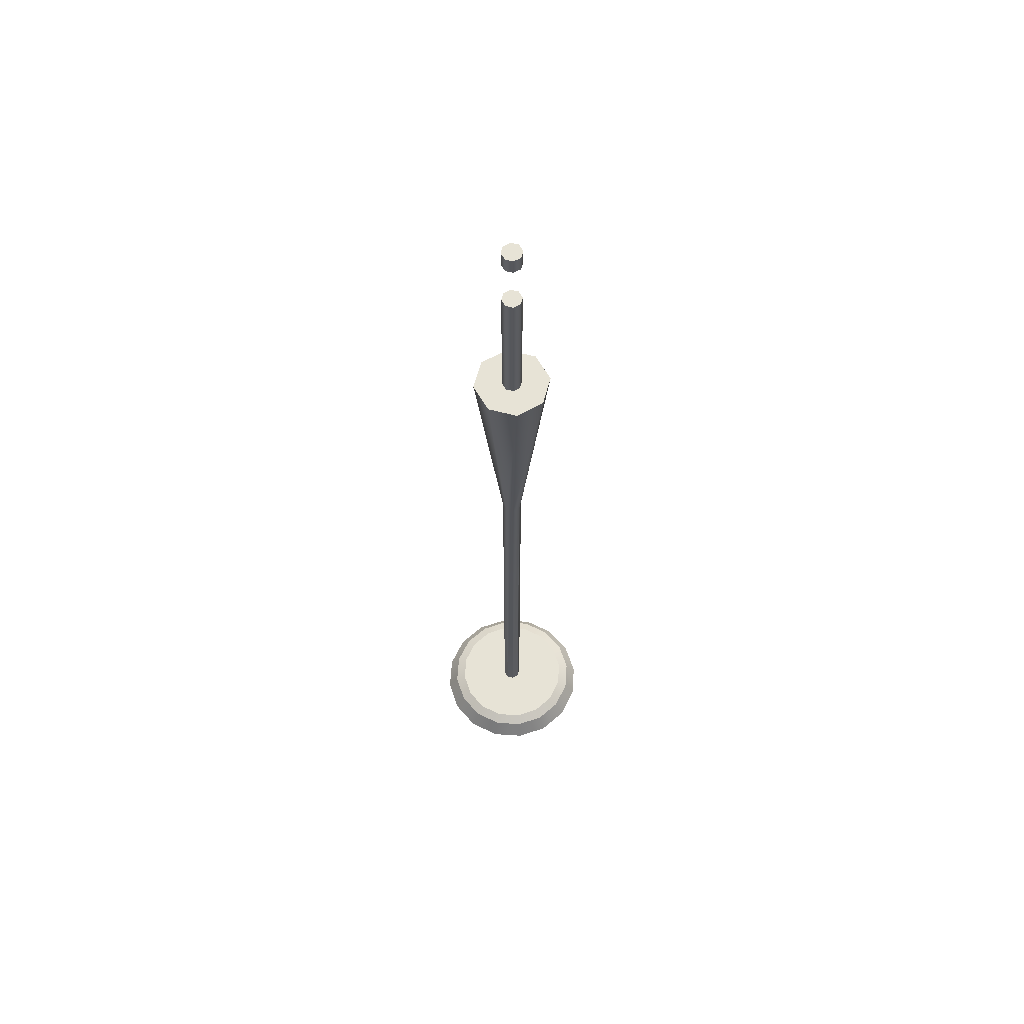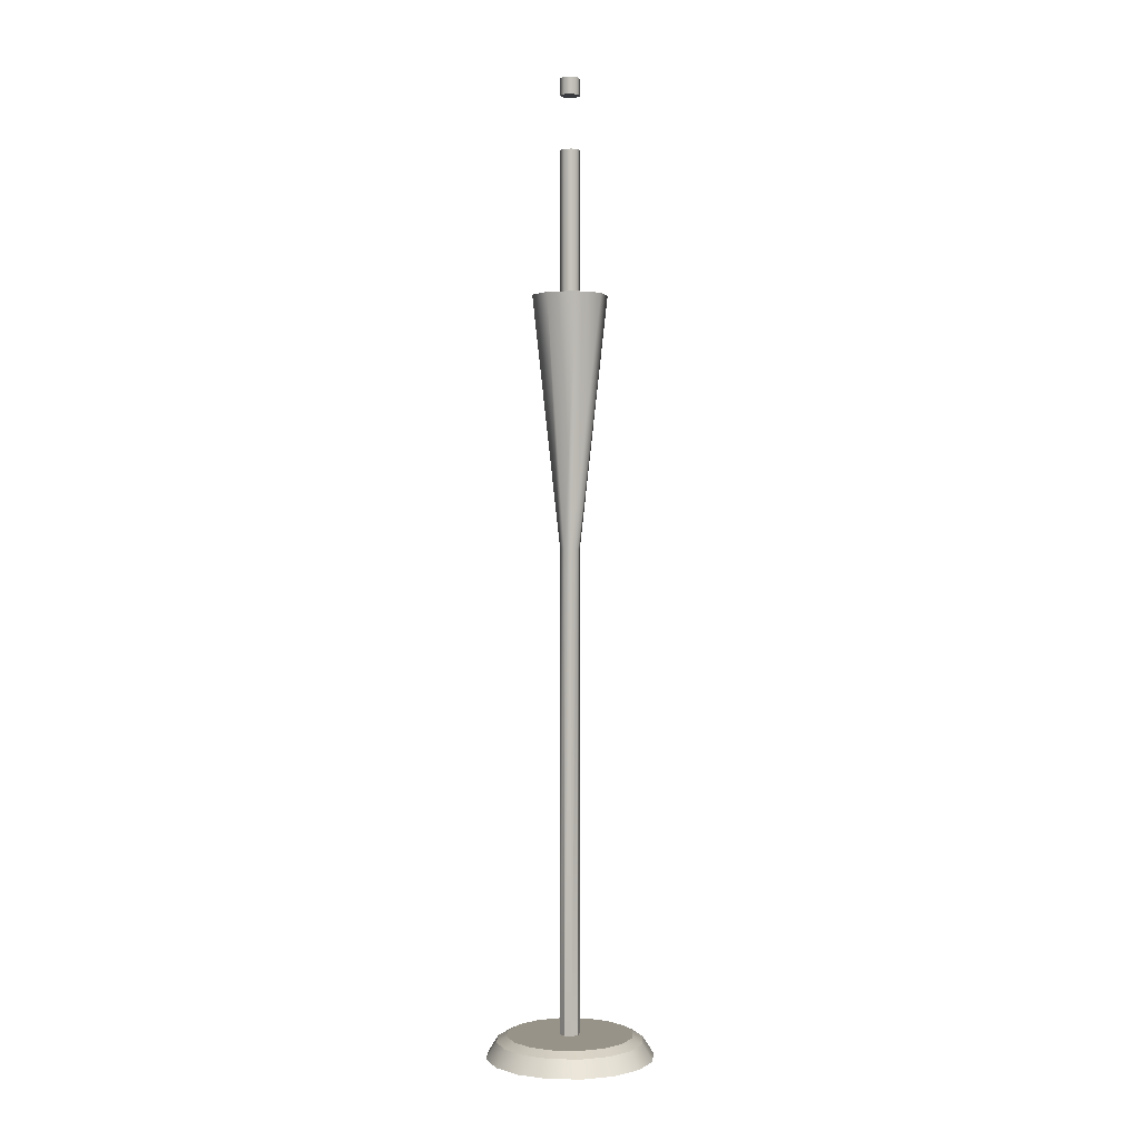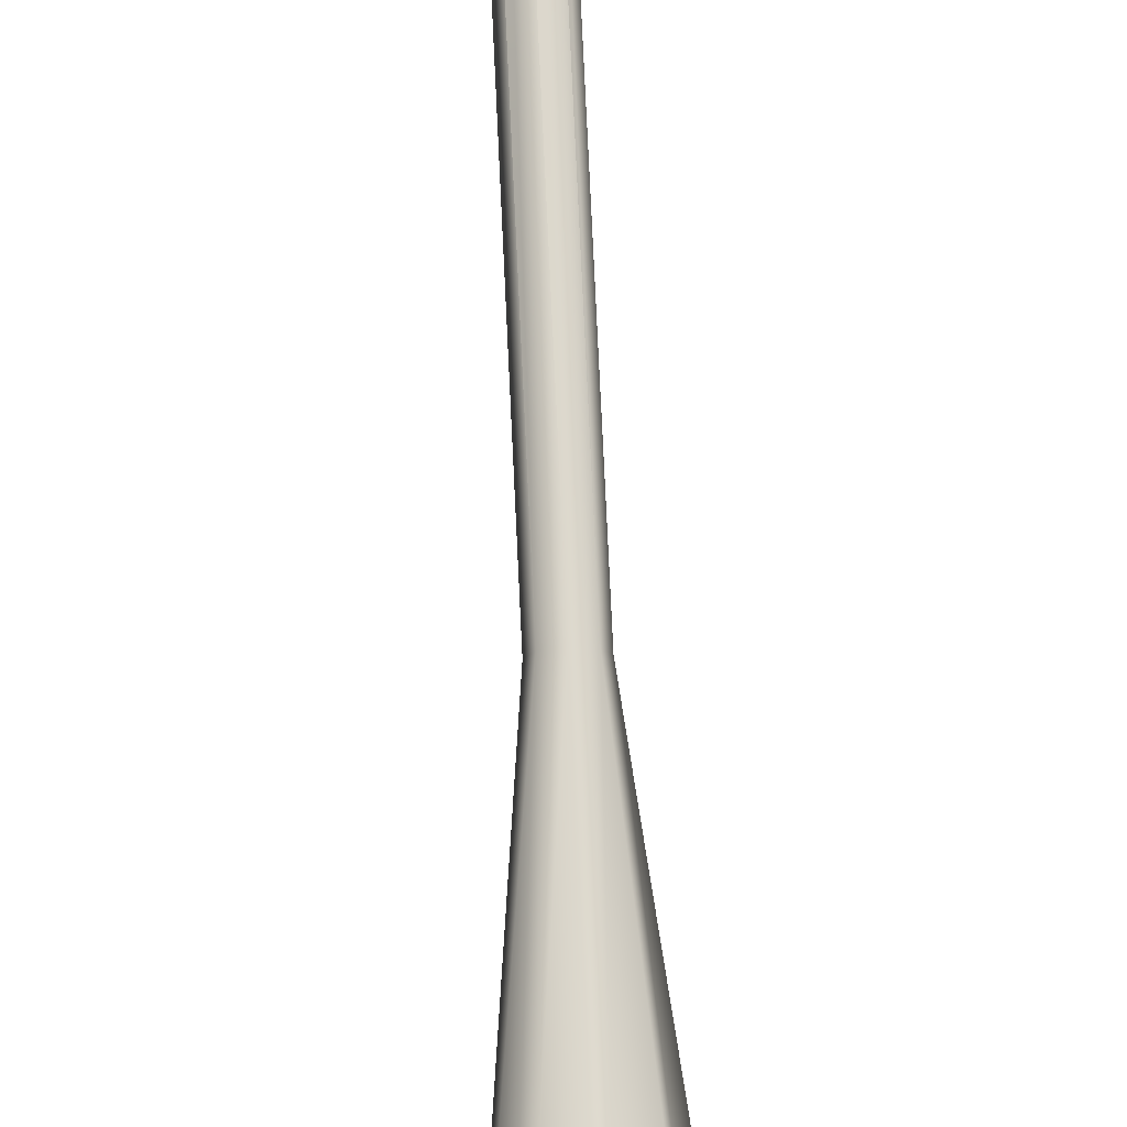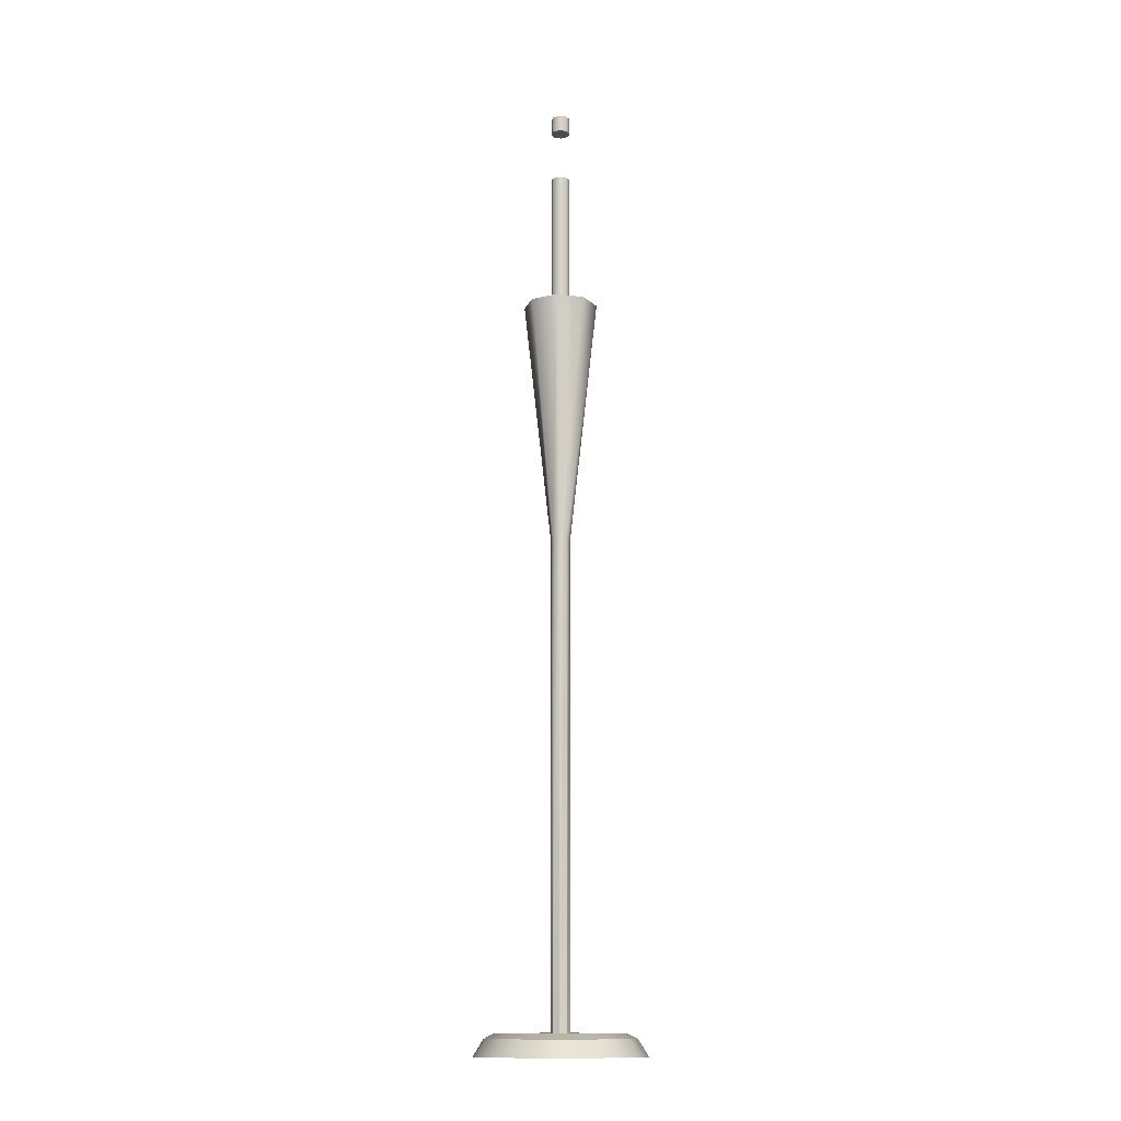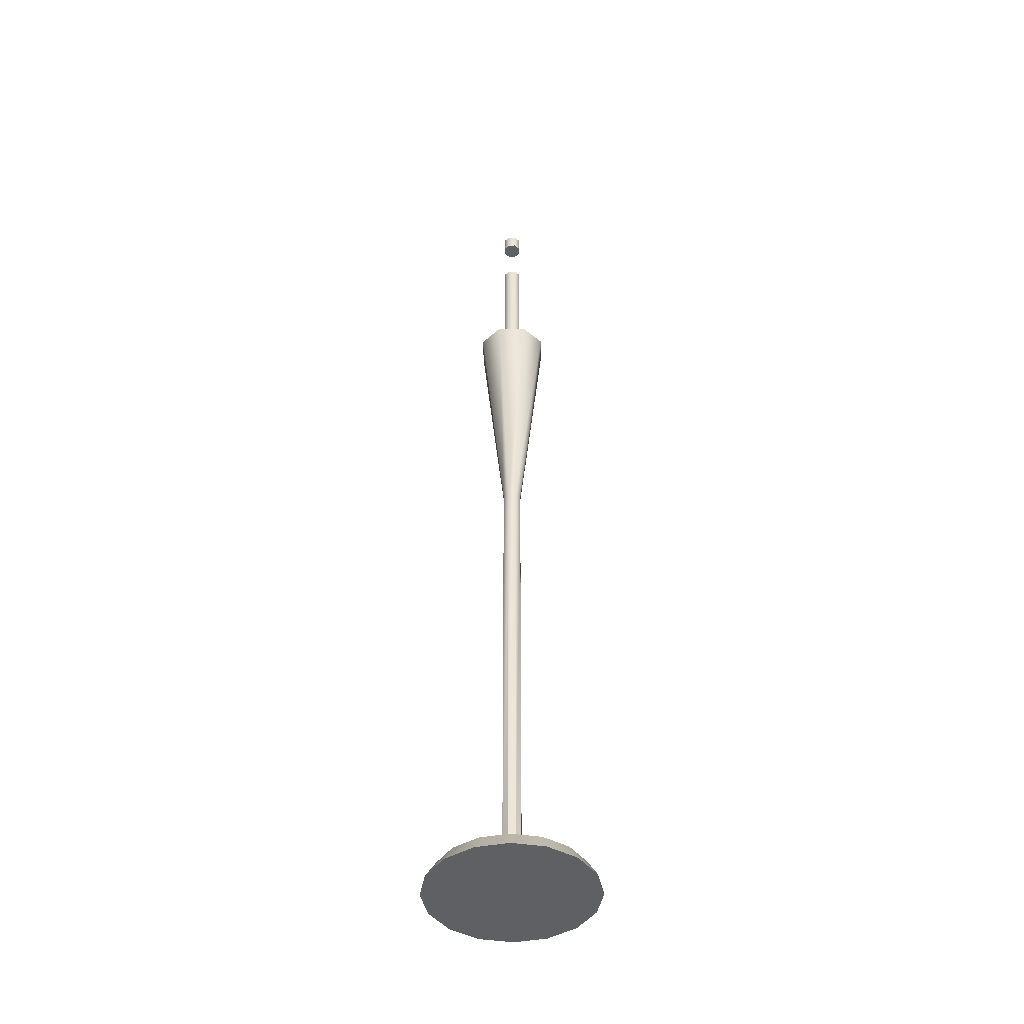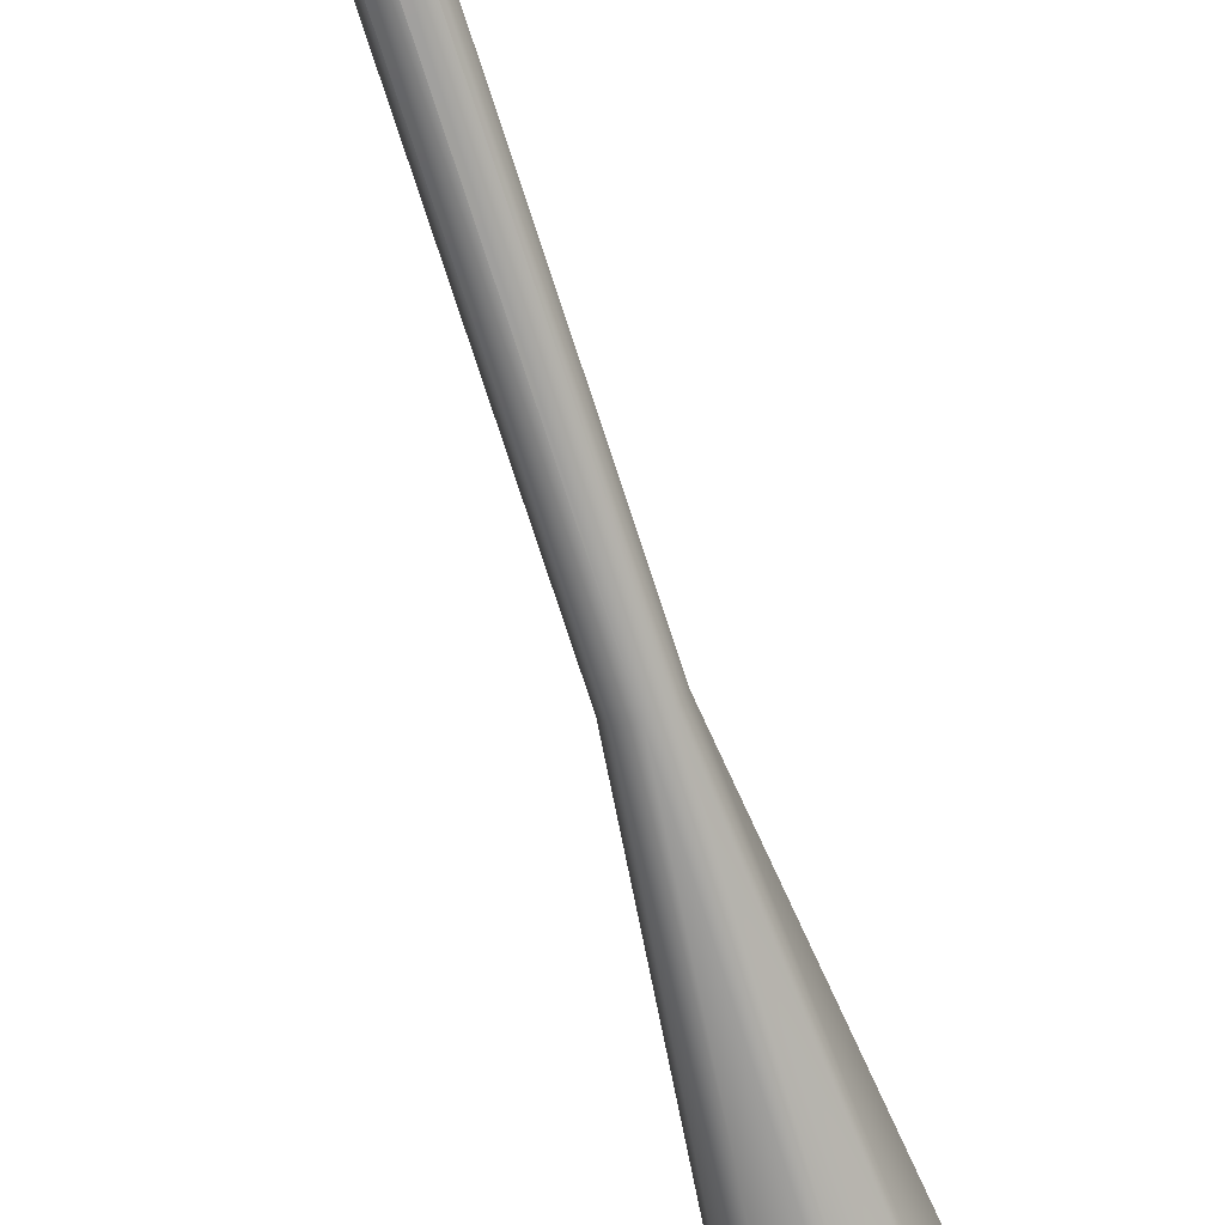
<metadata>
{"format":"obj","ext":"obj","renderer":"f3d","projection":"perspective","resolution":1024,"background":"white","views":[{"elev":62.6,"azim":-97.4,"up":"+Y"},{"elev":1.3,"azim":126.5,"up":"+Y"},{"elev":76.5,"azim":177.3,"up":"+Z"},{"elev":-13.7,"azim":-39.1,"up":"+Y"},{"elev":-44.0,"azim":158.5,"up":"+Y"},{"elev":-67.0,"azim":17.2,"up":"+Z"}]}
</metadata>
<code>
v 20.24 0 -8.382
v 15.49 0 -15.49
v 8.382 0 -20.24
v 1.1e-05 0 -21.9
v -8.382 0 -20.24
v -15.49 0 -15.49
v -20.24 0 -8.382
v -21.9 0 -8e-06
v -20.24 0 8.382
v -15.49 0 15.49
v -8.382 0 20.24
v -3e-06 0 21.9
v 8.382 0 20.24
v 15.49 0 15.49
v 20.24 0 8.382
v 21.9 0 0
v 0 0 0
v 0 5.683 -2e-06
v 17.76 4.263 -7.358
v 15.26 5.683 -6.322
v 13.6 4.263 -13.6
v 11.68 5.683 -11.68
v 7.358 4.263 -17.76
v 6.322 5.683 -15.26
v 9e-06 4.263 -19.23
v 8e-06 5.683 -16.52
v -7.358 4.263 -17.76
v -6.322 5.683 -15.26
v -13.6 4.263 -13.6
v -11.68 5.683 -11.68
v -17.76 4.263 -7.358
v -15.26 5.683 -6.322
v -19.23 4.263 -9e-06
v -16.52 5.683 -7e-06
v -17.76 4.263 7.358
v -15.26 5.683 6.322
v -13.6 4.263 13.6
v -11.68 5.683 11.68
v -7.358 4.263 17.76
v -6.322 5.683 15.26
v -2e-06 4.263 19.23
v -3e-06 5.683 16.52
v 7.358 4.263 17.76
v 6.322 5.683 15.26
v 13.6 4.263 13.6
v 11.68 5.683 11.68
v 17.76 4.263 7.358
v 15.26 5.683 6.322
v 19.23 4.263 -1e-06
v 16.52 5.683 -3e-06
v 1.773 2.201 -1.773
v 0 2.201 -2.508
v -1.773 2.201 -1.773
v -2.508 2.201 0
v -1.773 2.201 1.773
v 0 2.201 2.508
v 1.773 2.201 1.773
v 2.508 2.201 0
v 6.913 196.5 -6.913
v 0 196.5 -9.776
v -6.913 196.5 -6.913
v -9.776 196.5 0
v -6.913 196.5 6.913
v 0 196.5 9.776
v 6.913 196.5 6.913
v 9.776 196.5 0
v 0 196.5 0
v 0 131.3 2.567
v -1.815 131.3 1.815
v -2.567 131.3 0
v -1.815 131.3 -1.815
v 0 131.3 -2.567
v 1.815 131.3 -1.815
v 2.567 131.3 0
v 1.815 131.3 1.815
v 1.773 191.5 -1.773
v 0 191.5 -2.508
v 0 251.9 -2.567
v 1.815 251.9 -1.815
v -1.773 191.5 -1.773
v -1.815 251.9 -1.815
v -2.508 191.5 0
v -2.567 251.9 0
v -1.773 191.5 1.773
v -1.815 251.9 1.815
v 0 191.5 2.508
v 0 251.9 2.567
v 1.773 191.5 1.773
v 1.815 251.9 1.815
v 2.508 191.5 0
v 2.567 251.9 0
v 0 233.6 2.549
v -1.802 233.6 1.802
v -2.549 233.6 0
v -1.802 233.6 -1.802
v 0 233.6 -2.549
v 1.802 233.6 -1.802
v 2.549 233.6 0
v 1.802 233.6 1.802
v 1.812 247.5 -1.812
v 2.563 247.5 0
v 1.812 247.5 1.812
v 0 247.5 2.563
v -1.812 247.5 1.812
v -2.563 247.5 0
v -1.812 247.5 -1.812
v 0 247.5 -2.563
f 2 1 17
f 3 2 17
f 4 3 17
f 5 4 17
f 6 5 17
f 7 6 17
f 8 7 17
f 9 8 17
f 10 9 17
f 11 10 17
f 12 11 17
f 13 12 17
f 14 13 17
f 15 14 17
f 16 15 17
f 1 16 17
f 19 20 50 49
f 20 19 21 22
f 22 21 23 24
f 24 23 25 26
f 26 25 27 28
f 28 27 29 30
f 30 29 31 32
f 32 31 33 34
f 34 33 35 36
f 36 35 37 38
f 38 37 39 40
f 40 39 41 42
f 42 41 43 44
f 44 43 45 46
f 46 45 47 48
f 48 47 49 50
f 1 2 21 19
f 2 3 23 21
f 3 4 25 23
f 4 5 27 25
f 5 6 29 27
f 6 7 31 29
f 7 8 33 31
f 8 9 35 33
f 9 10 37 35
f 10 11 39 37
f 11 12 41 39
f 12 13 43 41
f 13 14 45 43
f 14 15 47 45
f 15 16 49 47
f 16 1 19 49
f 20 22 18
f 22 24 18
f 24 26 18
f 26 28 18
f 28 30 18
f 30 32 18
f 32 34 18
f 34 36 18
f 36 38 18
f 38 40 18
f 40 42 18
f 42 44 18
f 44 46 18
f 46 48 18
f 48 50 18
f 50 20 18
f 51 52 72 73
f 52 53 71 72
f 53 54 70 71
f 54 55 69 70
f 55 56 68 69
f 56 57 75 68
f 57 58 74 75
f 58 51 73 74
f 59 60 67
f 60 61 67
f 61 62 67
f 62 63 67
f 63 64 67
f 64 65 67
f 65 66 67
f 66 59 67
f 69 68 64 63
f 70 69 63 62
f 71 70 62 61
f 72 71 61 60
f 73 72 60 59
f 74 73 59 66
f 75 74 66 65
f 68 75 65 64
f 76 77 96 97
f 77 80 95 96
f 80 82 94 95
f 82 84 93 94
f 84 86 92 93
f 86 88 99 92
f 88 90 98 99
f 90 76 97 98
f 78 81 79
f 81 83 79
f 79 83 91
f 83 85 91
f 85 87 91
f 87 89 91
f 101 100 79 91
f 102 101 91 89
f 103 102 89 87
f 104 103 87 85
f 105 104 85 83
f 106 105 83 81
f 107 106 81 78
f 100 107 78 79
f 103 104 105 106 107 100 101 102
f 92 99 98 97 96 95 94 93

</code>
